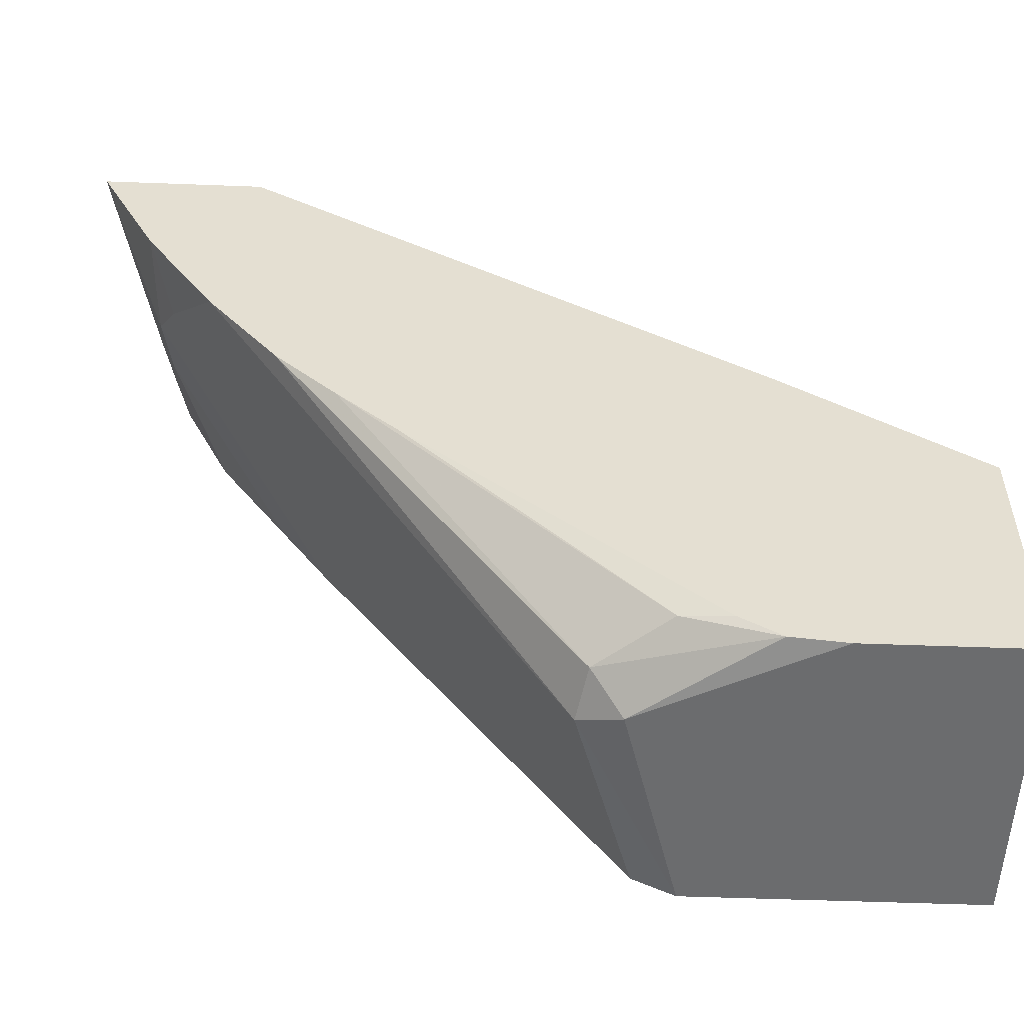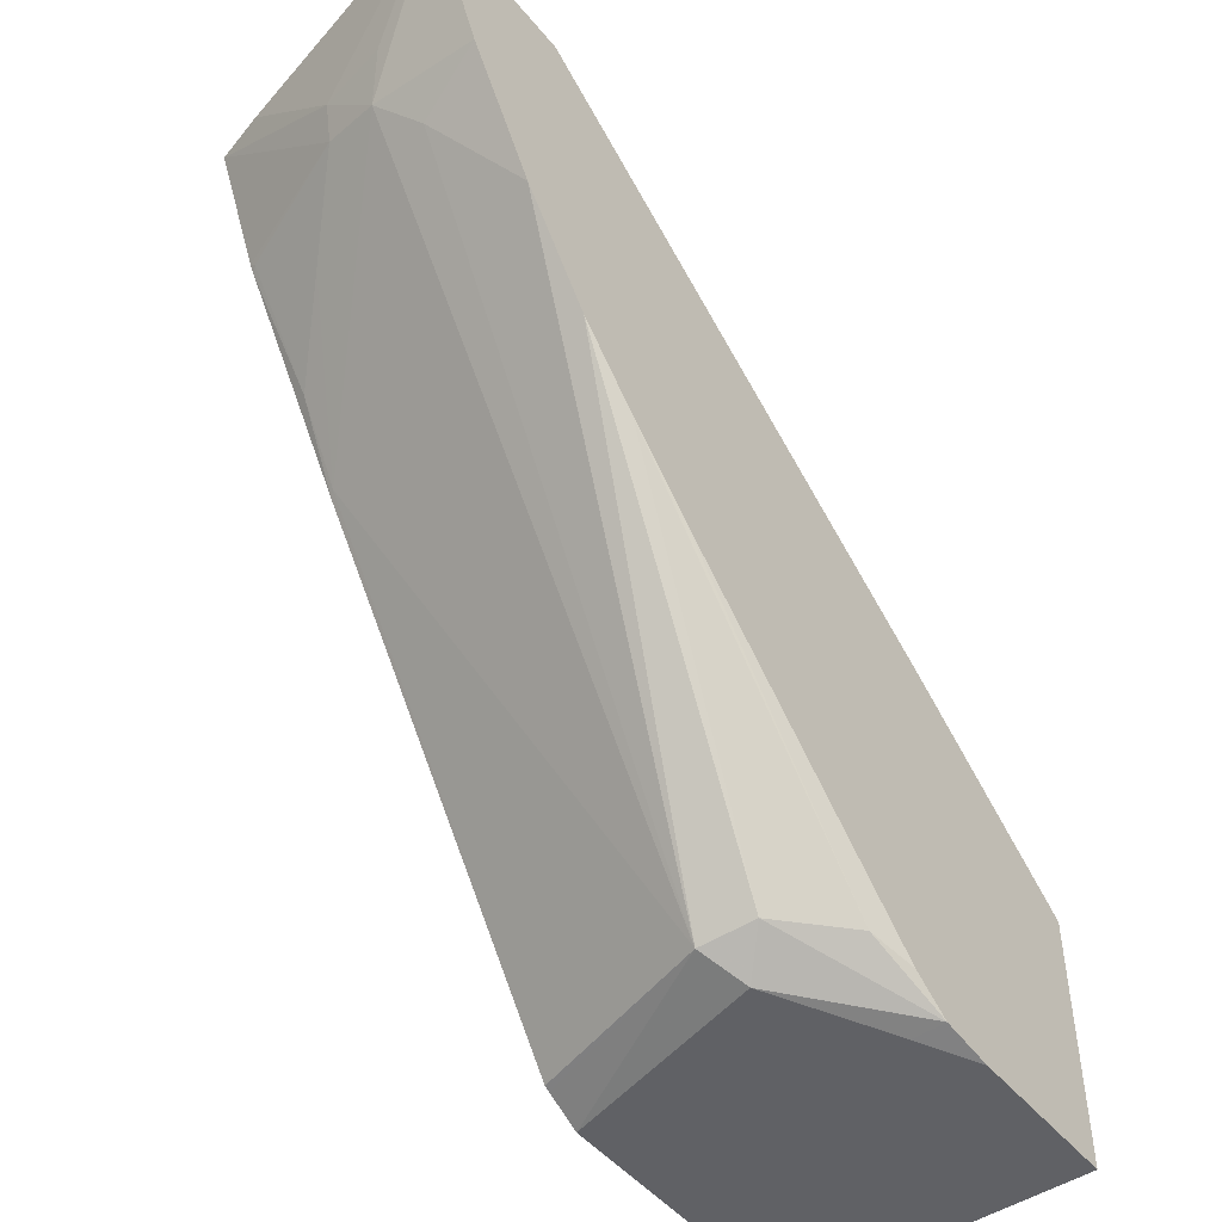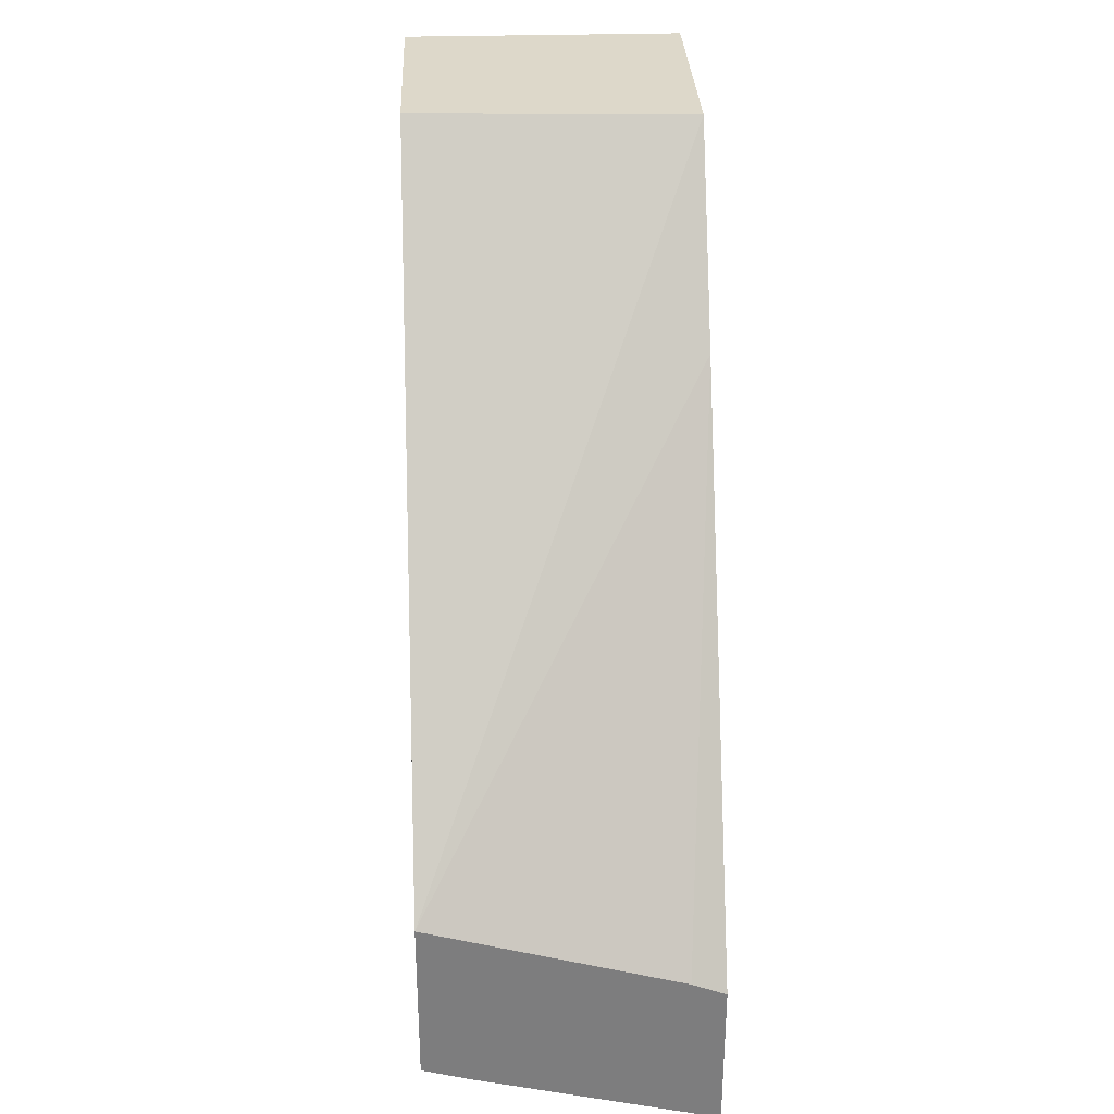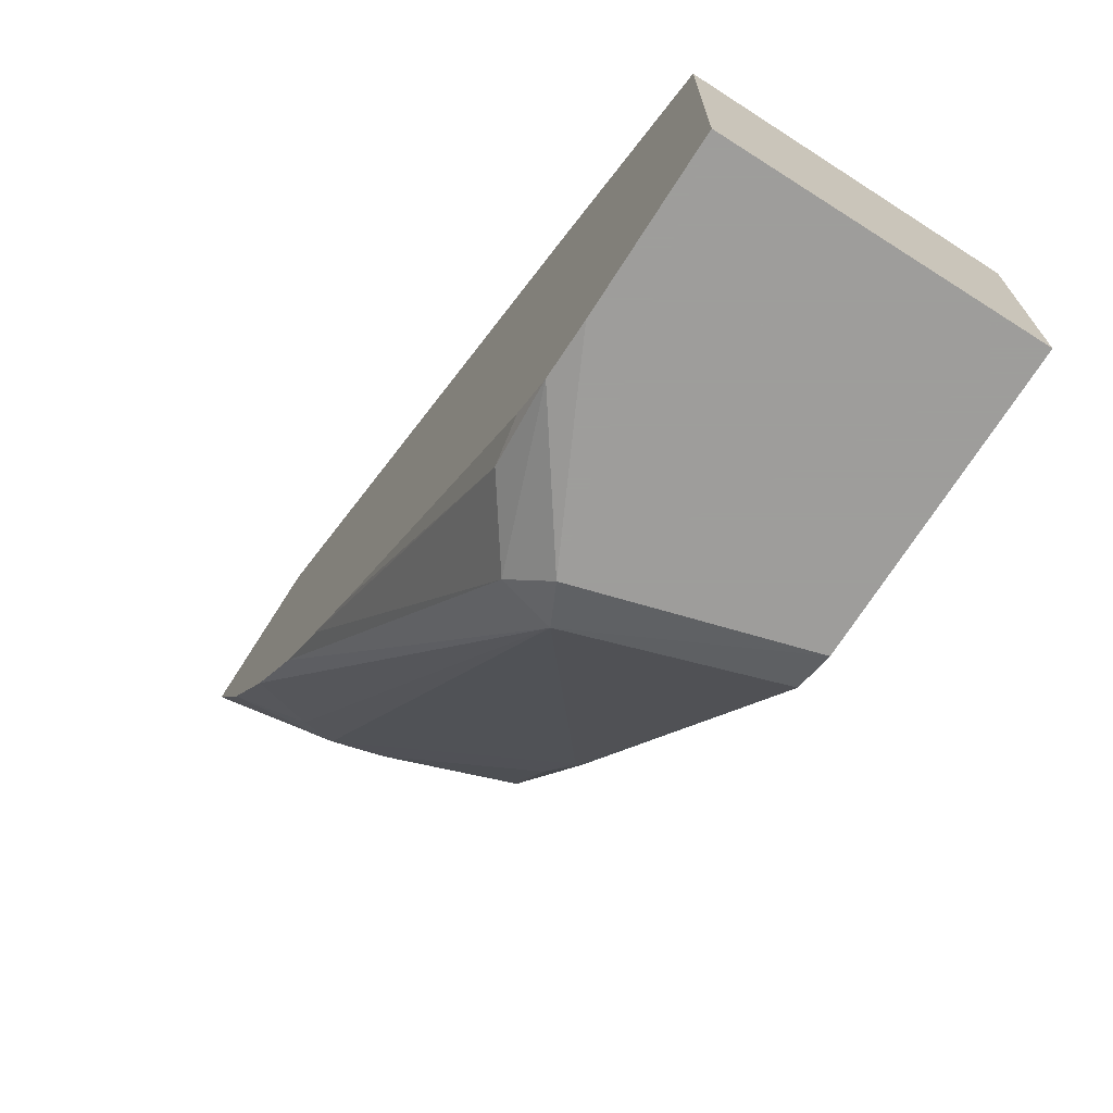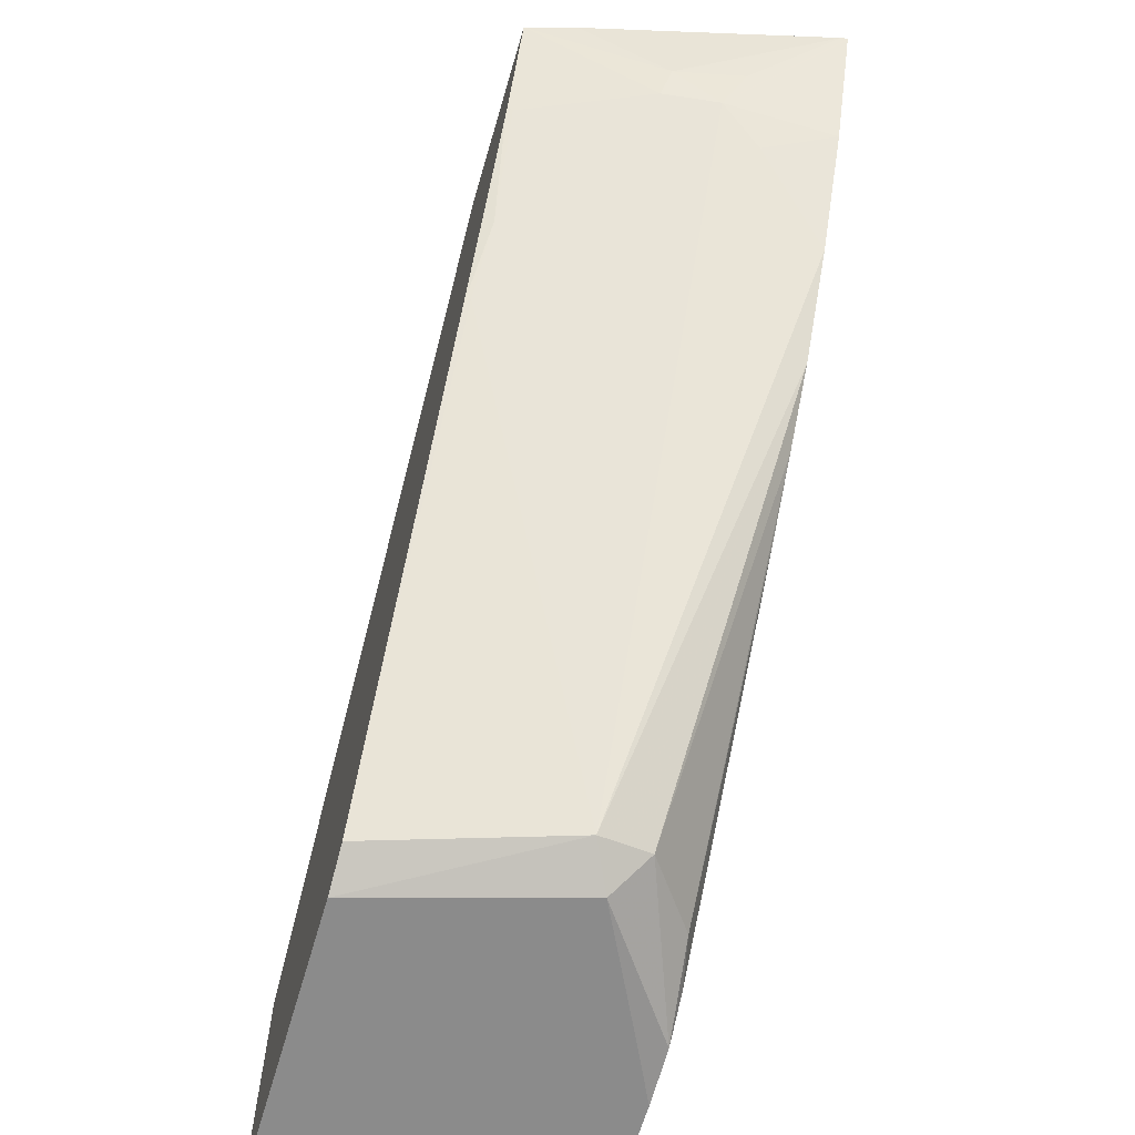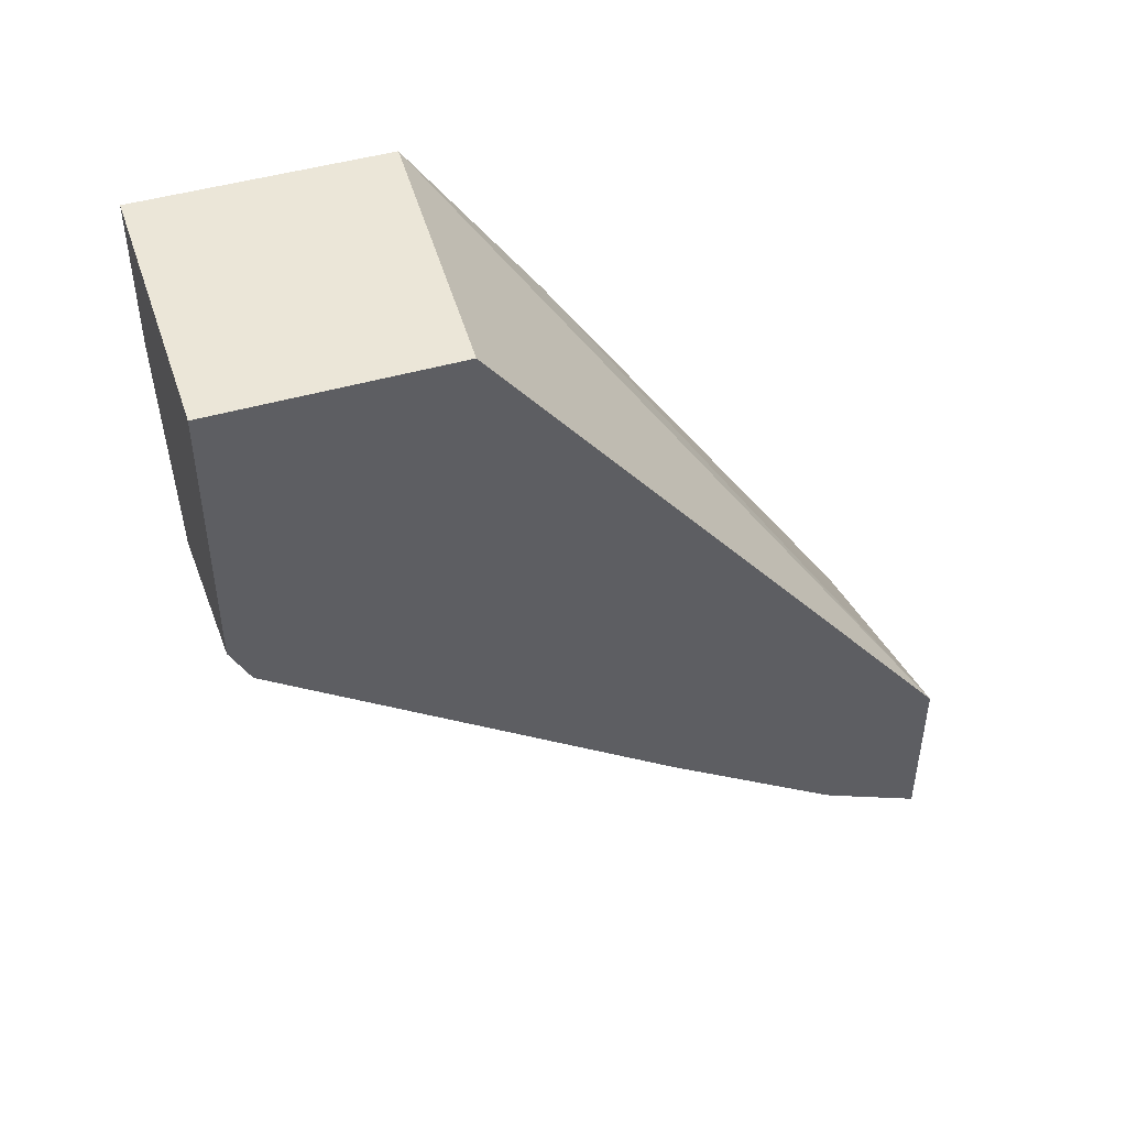
<metadata>
{"format":"obj","ext":"obj","renderer":"f3d","projection":"perspective","resolution":1024,"background":"white","views":[{"elev":-53.6,"azim":-92.3,"up":"+Y"},{"elev":-47.6,"azim":-142.9,"up":"+Y"},{"elev":31.0,"azim":177.6,"up":"+Z"},{"elev":-70.7,"azim":-32.5,"up":"+Y"},{"elev":-63.9,"azim":163.7,"up":"+Y"},{"elev":46.5,"azim":71.7,"up":"+Z"}]}
</metadata>
<code>
v -0.1698 -0.8681 -0.4152
v -0.1793 -0.8586 -0.4246
v -0.1635 -0.8618 -0.4277
v -0.1052 -0.8681 -0.3963
v -0.1887 -0.8681 -0.3774
v -0.1979 -0.8662 -0.3756
v -0.195 -0.8555 -0.4026
v -0.1979 -0.7611 -0.4969
v -0.1979 -0.7423 -0.5158
v -0.1052 -0.8618 -0.4089
v -0.1052 -0.8626 -0.4072
v -0.1979 -0.7129 -0.5384
v -0.1761 -0.6857 -0.5535
v -0.1635 -0.6731 -0.5598
v -0.1447 -0.6919 -0.541
v -0.1069 -0.7297 -0.5032
v -0.1052 -0.8681 -0.3076
v -0.1979 -0.8681 -0.3585
v -0.1979 -0.8584 -0.3879
v -0.1979 -0.7794 -0.4775
v -0.1052 -0.7307 -0.5019
v -0.1979 -0.6773 -0.5609
v -0.1979 -0.6396 -0.5798
v -0.1979 -0.6391 -0.58
v -0.1698 -0.6605 -0.5661
v -0.1486 -0.6605 -0.5614
v -0.1463 -0.6699 -0.5567
v -0.1274 -0.6888 -0.5378
v -0.1085 -0.7077 -0.5189
v -0.1052 -0.7926 -0.3076
v -0.1979 -0.8681 -0.3076
v -0.1052 -0.6741 -0.5396
v -0.196 -0.6391 -0.5796
v -0.1979 -0.6391 -0.5293
v -0.1205 -0.6391 -0.5607
v -0.1052 -0.6391 -0.5564
v -0.1052 -0.6716 -0.5411
v -0.1069 -0.6731 -0.541
v -0.1979 -0.7879 -0.3076
v -0.1052 -0.6391 -0.5014
v -0.187 -0.6391 -0.5249
v -0.1979 -0.7456 -0.3682
f 14 27 28
f 17 39 31
f 16 29 21
f 16 28 29
f 15 28 16
f 14 28 15
f 17 30 39
f 14 26 27
f 12 22 13
f 14 24 25
f 14 23 24
f 14 22 23
f 13 22 14
f 10 16 21
f 21 29 32
f 7 19 20
f 7 20 8
f 14 25 26
f 24 33 25
f 30 40 39
f 24 41 40
f 40 41 42
f 6 19 7
f 39 40 42
f 34 42 41
f 32 38 37
f 29 38 32
f 28 38 29
f 27 38 28
f 27 37 38
f 27 36 37
f 26 36 27
f 26 35 36
f 26 33 35
f 25 33 26
f 24 35 33
f 24 36 35
f 24 40 36
f 24 34 41
f 6 20 19
f 3 13 14
f 6 9 8
f 3 12 13
f 3 9 12
f 3 11 4
f 3 10 11
f 2 9 3
f 2 8 9
f 2 7 8
f 3 14 15
f 6 8 20
f 1 5 6
f 1 18 5
f 1 31 18
f 1 17 31
f 1 4 17
f 1 3 4
f 1 2 3
f 1 6 2
f 3 15 16
f 2 6 7
f 4 11 10
f 3 16 10
f 6 12 9
f 6 22 12
f 6 23 22
f 6 24 23
f 6 42 34
f 6 39 42
f 6 31 39
f 6 34 24
f 5 18 6
f 4 30 17
f 4 40 30
f 4 36 40
f 4 37 36
f 4 32 37
f 4 21 32
f 6 18 31
f 4 10 21

</code>
